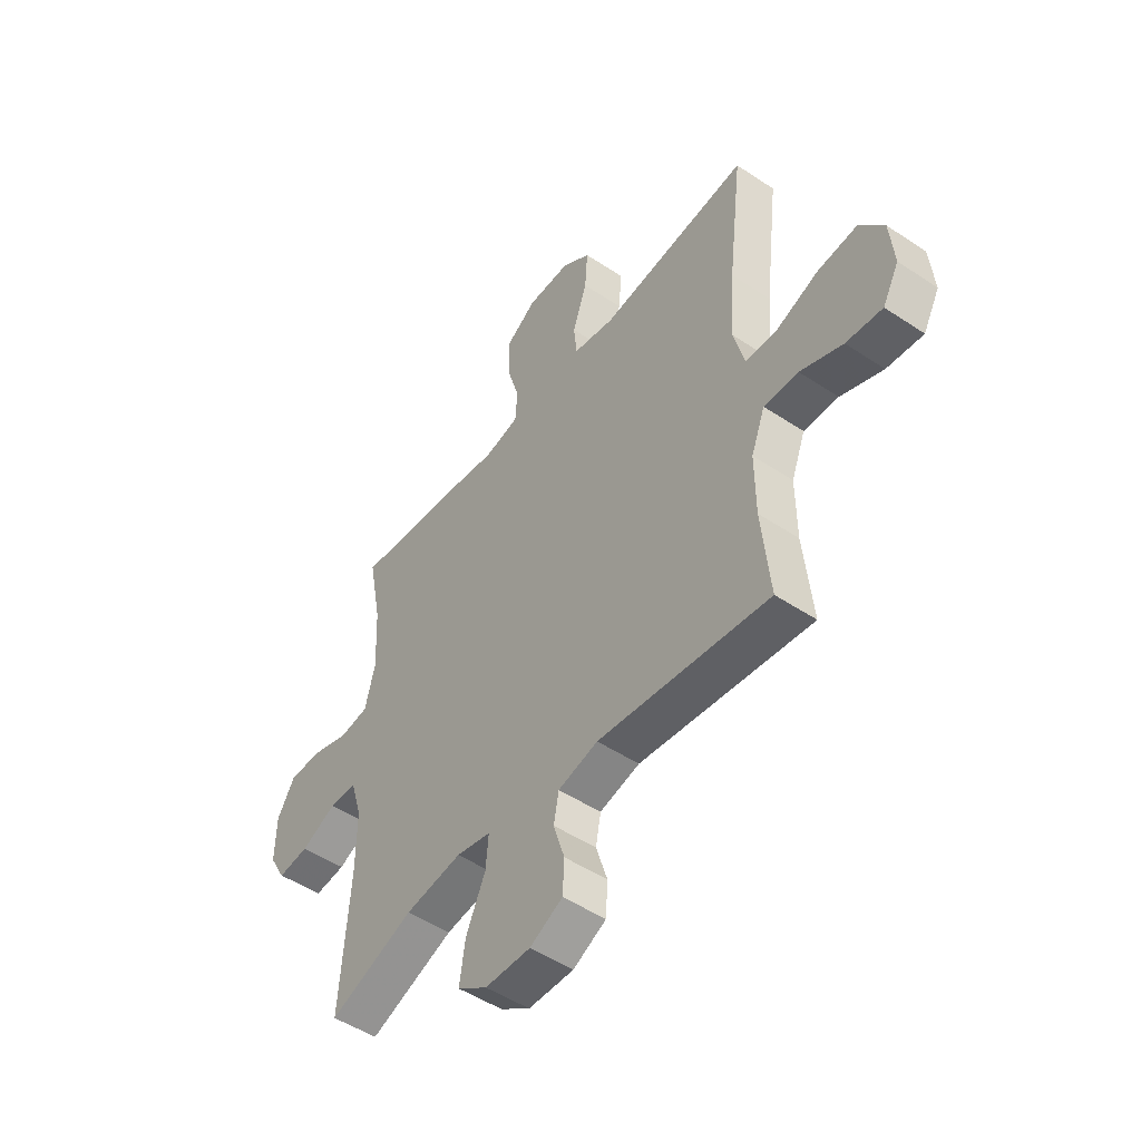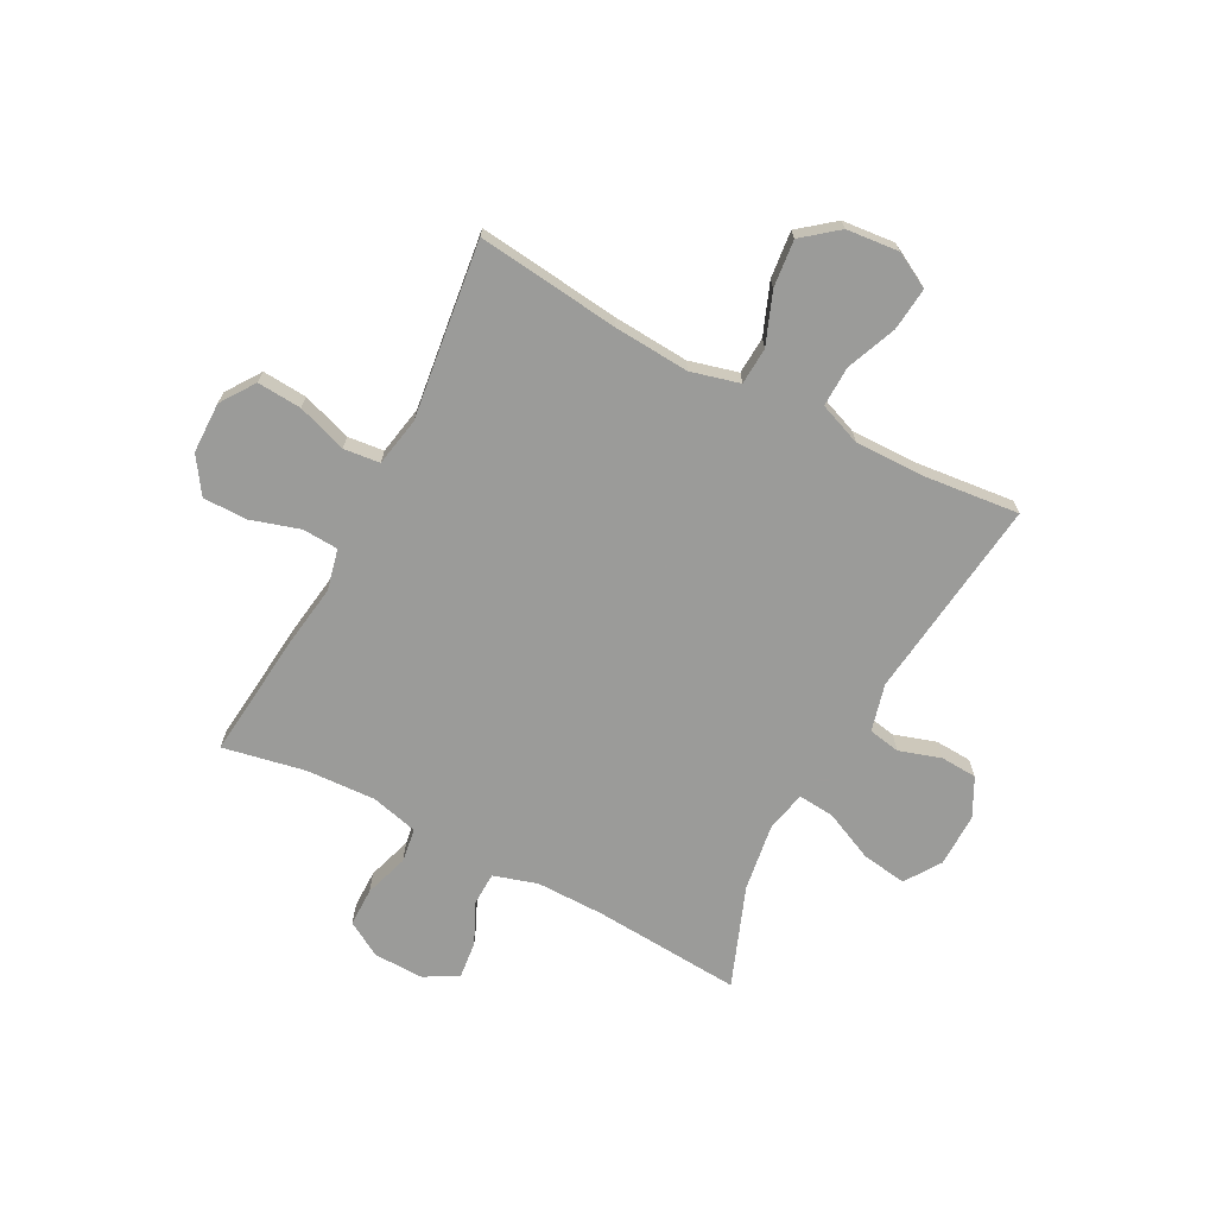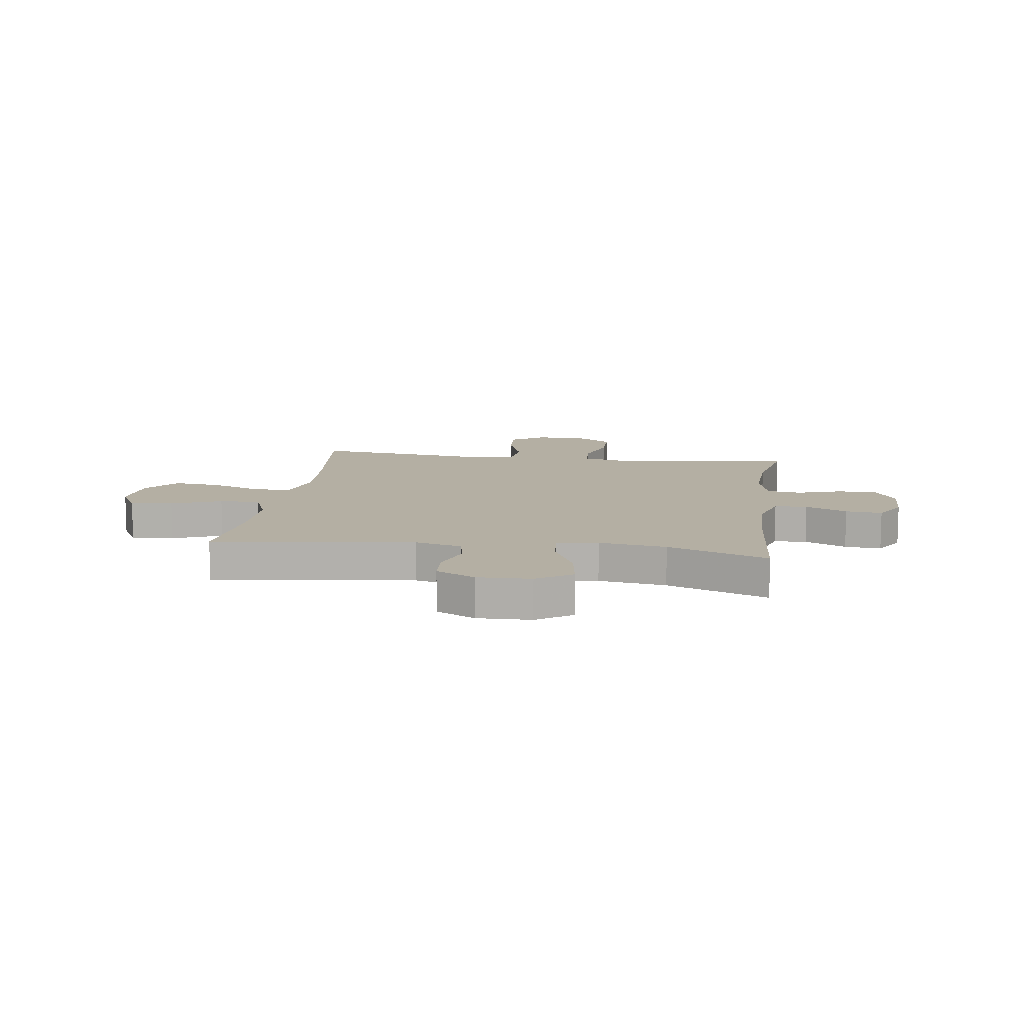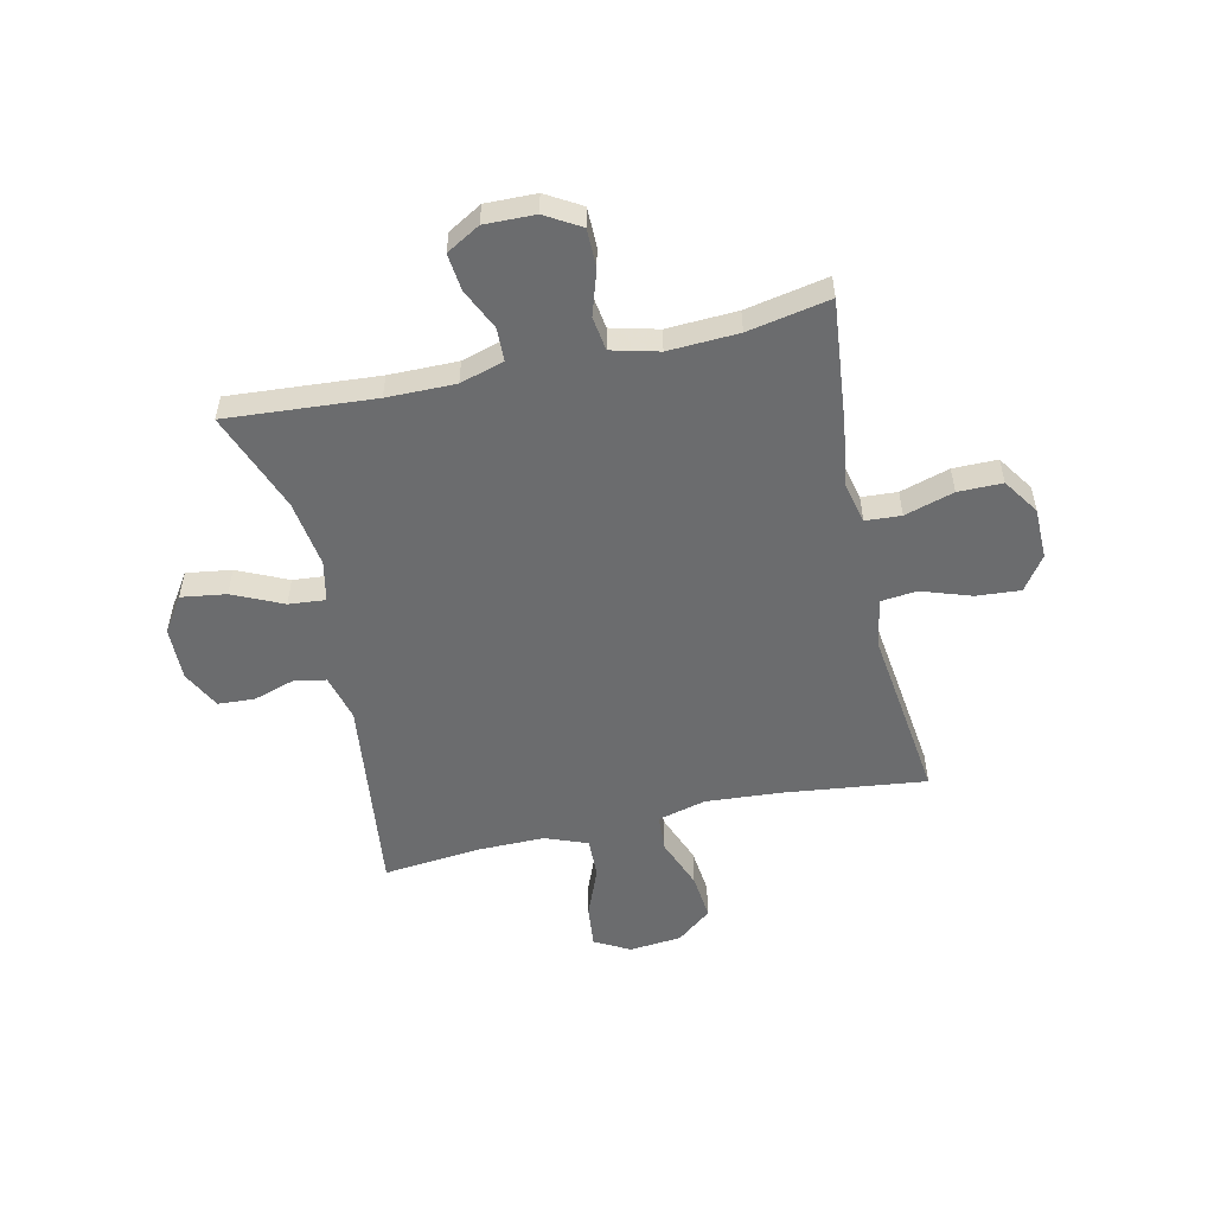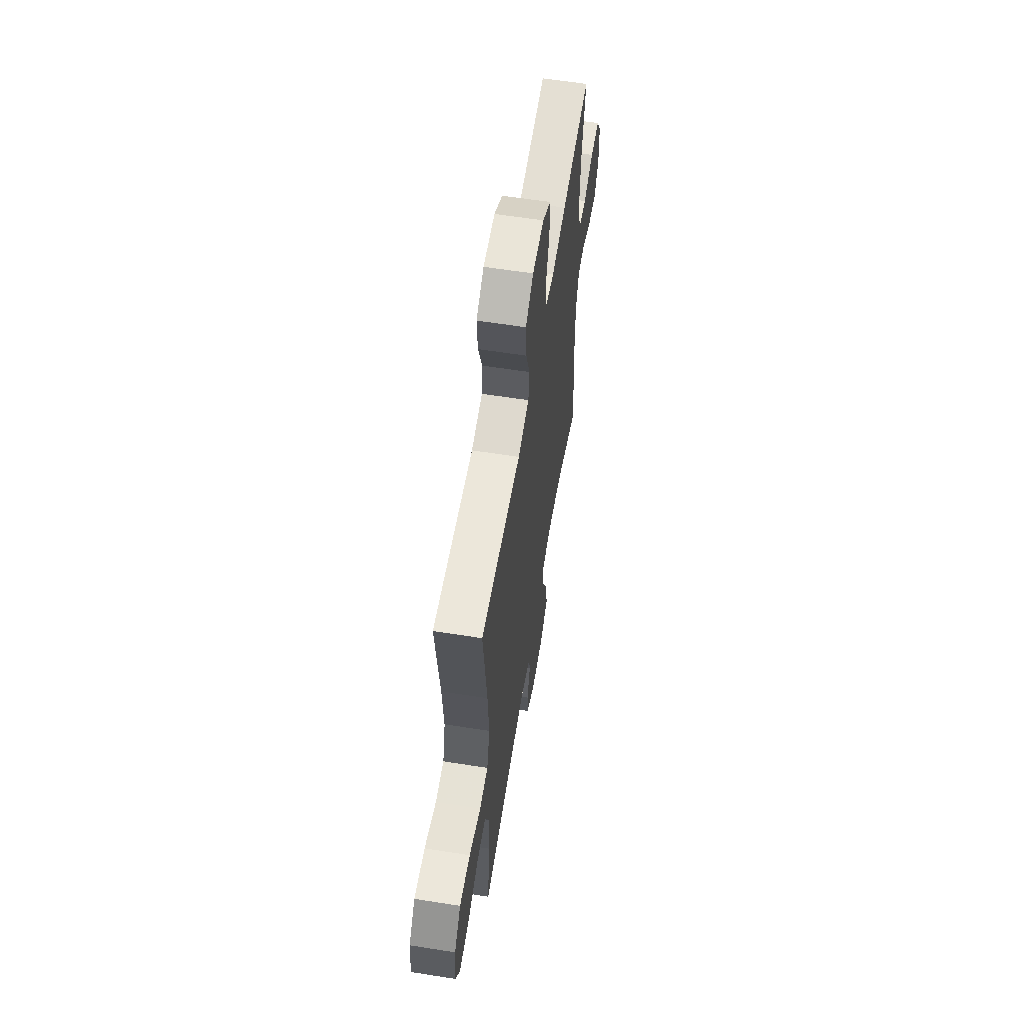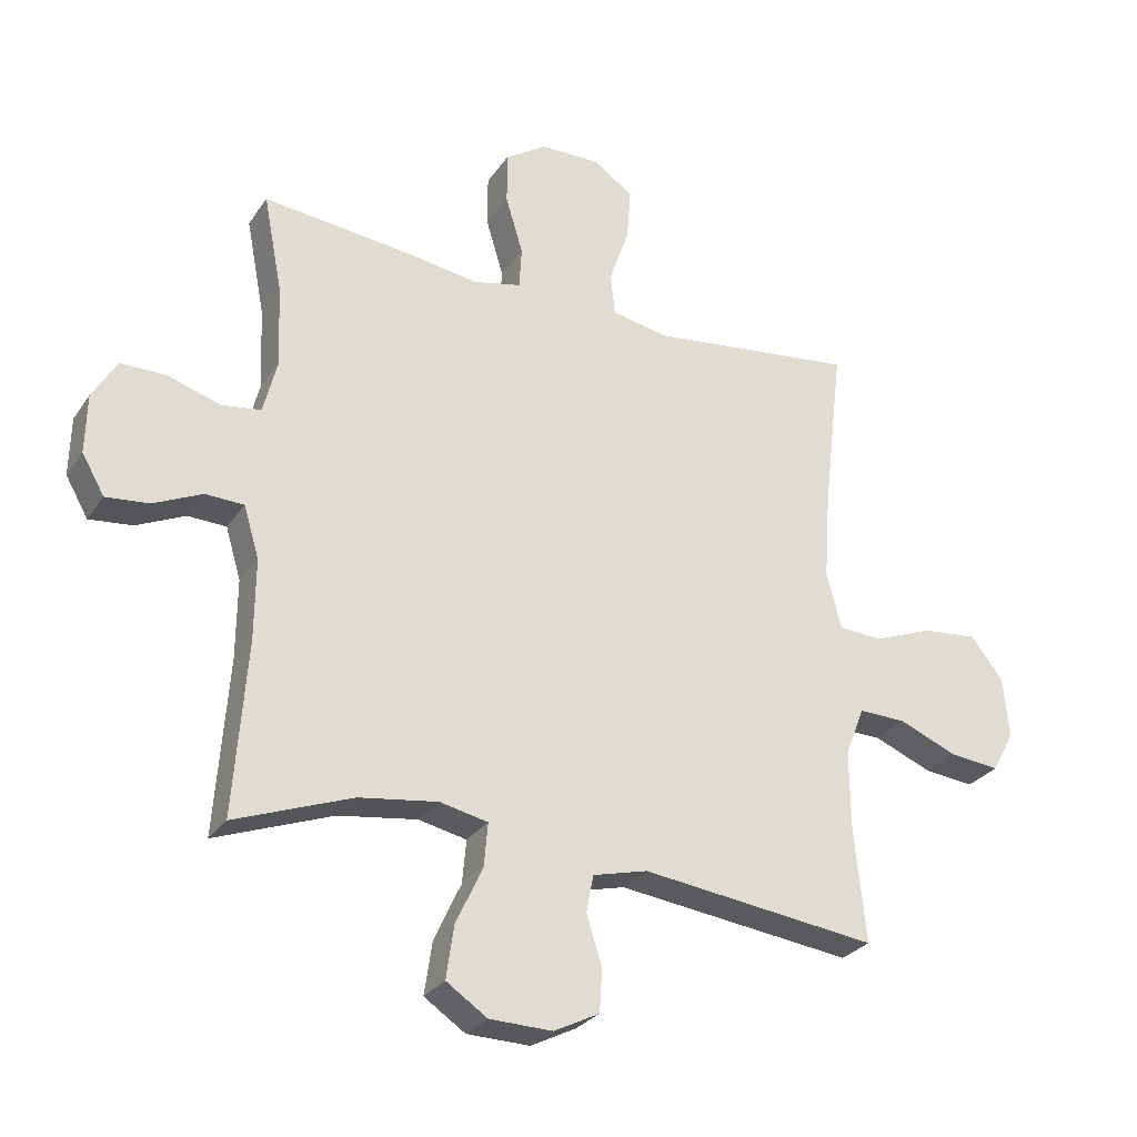
<metadata>
{"format":"obj","ext":"obj","renderer":"f3d","projection":"perspective","resolution":1024,"background":"white","views":[{"elev":-49.6,"azim":53.6,"up":"+Z"},{"elev":-69.6,"azim":62.4,"up":"+Y"},{"elev":11.2,"azim":-172.0,"up":"+Y"},{"elev":-53.6,"azim":-77.3,"up":"+Y"},{"elev":60.3,"azim":99.2,"up":"+Z"},{"elev":-28.2,"azim":-27.3,"up":"+Z"}]}
</metadata>
<code>
v -0.5 0.07 0.5
v -0.271 0.07 0.476
v -0.155 0.07 0.459
v -0.08 0.07 0.476
v -0.076 0.07 0.541
v -0.103 0.07 0.631
v -0.103 0.07 0.712
v -0.037 0.07 0.756
v 0.056 0.07 0.757
v 0.118 0.07 0.714
v 0.112 0.07 0.633
v 0.081 0.07 0.543
v 0.088 0.07 0.477
v 0.177 0.07 0.46
v 0.312 0.07 0.477
v 0.5 0.07 0.5
v 0.469 0.07 0.241
v 0.459 0.07 0.103
v 0.482 0.07 0.014
v 0.55 0.07 0.01
v 0.643 0.07 0.046
v 0.729 0.07 0.055
v 0.78 0.07 -0.009
v 0.789 0.07 -0.105
v 0.754 0.07 -0.169
v 0.676 0.07 -0.161
v 0.585 0.07 -0.124
v 0.511 0.07 -0.122
v 0.481 0.07 -0.199
v 0.482 0.07 -0.322
v 0.5 0.07 -0.5
v 0.131 0.07 -0.455
v 0.045 0.07 -0.477
v 0.034 0.07 -0.535
v 0.058 0.07 -0.611
v 0.054 0.07 -0.678
v -0.017 0.07 -0.714
v -0.115 0.07 -0.712
v -0.179 0.07 -0.669
v -0.167 0.07 -0.587
v -0.125 0.07 -0.496
v -0.119 0.07 -0.429
v -0.194 0.07 -0.413
v -0.317 0.07 -0.431
v -0.5 0.07 -0.5
v -0.48 0.07 -0.229
v -0.479 0.07 -0.104
v -0.503 0.07 -0.024
v -0.563 0.07 -0.022
v -0.639 0.07 -0.057
v -0.706 0.07 -0.064
v -0.741 0.07 -0.003
v -0.739 0.07 0.089
v -0.701 0.07 0.153
v -0.63 0.07 0.153
v -0.549 0.07 0.127
v -0.487 0.07 0.136
v -0.465 0.07 0.222
v -0.471 0.07 0.35
v -0.5 0 0.5
v -0.271 0 0.476
v -0.155 0 0.459
v -0.08 0 0.476
v -0.076 0 0.541
v -0.103 0 0.631
v -0.103 0 0.712
v -0.037 0 0.756
v 0.056 0 0.757
v 0.118 0 0.714
v 0.112 0 0.633
v 0.081 0 0.543
v 0.088 0 0.477
v 0.177 0 0.46
v 0.312 0 0.477
v 0.5 0 0.5
v 0.469 0 0.241
v 0.459 0 0.103
v 0.482 0 0.014
v 0.55 0 0.01
v 0.643 0 0.046
v 0.729 0 0.055
v 0.78 0 -0.009
v 0.789 0 -0.105
v 0.754 0 -0.169
v 0.676 0 -0.161
v 0.585 0 -0.124
v 0.511 0 -0.122
v 0.481 0 -0.199
v 0.482 0 -0.322
v 0.5 0 -0.5
v 0.131 0 -0.455
v 0.045 0 -0.477
v 0.034 0 -0.535
v 0.058 0 -0.611
v 0.054 0 -0.678
v -0.017 0 -0.714
v -0.115 0 -0.712
v -0.179 0 -0.669
v -0.167 0 -0.587
v -0.125 0 -0.496
v -0.119 0 -0.429
v -0.194 0 -0.413
v -0.317 0 -0.431
v -0.5 0 -0.5
v -0.48 0 -0.229
v -0.479 0 -0.104
v -0.503 0 -0.024
v -0.563 0 -0.022
v -0.639 0 -0.057
v -0.706 0 -0.064
v -0.741 0 -0.003
v -0.739 0 0.089
v -0.701 0 0.153
v -0.63 0 0.153
v -0.549 0 0.127
v -0.487 0 0.136
v -0.465 0 0.222
v -0.471 0 0.35
f 54 55 56
f 53 54 56
f 52 53 56
f 51 52 56
f 50 51 56
f 49 50 56
f 48 49 56 57
f 47 48 57 58
f 44 45 46
f 46 47 58
f 44 46 58
f 43 44 58
f 39 40 41
f 38 39 41
f 37 38 41
f 36 37 41
f 35 36 41
f 34 35 41
f 33 34 41 42
f 32 33 42
f 30 31 32
f 43 58 59
f 42 43 59
f 32 42 59
f 30 32 59
f 29 30 59
f 25 26 27
f 24 25 27
f 23 24 27
f 22 23 27
f 21 22 27
f 20 21 27
f 19 20 27 28
f 14 15 16 17
f 13 14 17 18
f 10 11 12
f 9 10 12
f 8 9 12
f 7 8 12
f 6 7 12
f 5 6 12
f 4 5 12 13
f 28 29 59
f 19 28 59
f 18 19 59
f 13 18 59
f 4 13 59
f 3 4 59
f 1 2 3 59
f 115 114 113
f 115 113 112
f 115 112 111
f 115 111 110
f 115 110 109
f 115 109 108
f 116 115 108 107
f 117 116 107 106
f 105 104 103
f 117 106 105
f 117 105 103
f 117 103 102
f 100 99 98
f 100 98 97
f 100 97 96
f 100 96 95
f 100 95 94
f 100 94 93
f 101 100 93 92
f 101 92 91
f 91 90 89
f 118 117 102
f 118 102 101
f 118 101 91
f 118 91 89
f 118 89 88
f 86 85 84
f 86 84 83
f 86 83 82
f 86 82 81
f 86 81 80
f 86 80 79
f 87 86 79 78
f 76 75 74 73
f 77 76 73 72
f 71 70 69
f 71 69 68
f 71 68 67
f 71 67 66
f 71 66 65
f 71 65 64
f 72 71 64 63
f 118 88 87
f 118 87 78
f 118 78 77
f 118 77 72
f 118 72 63
f 118 63 62
f 118 62 61 60
f 1 60 61 2
f 2 61 62 3
f 3 62 63 4
f 4 63 64 5
f 5 64 65 6
f 6 65 66 7
f 7 66 67 8
f 8 67 68 9
f 9 68 69 10
f 10 69 70 11
f 11 70 71 12
f 12 71 72 13
f 13 72 73 14
f 14 73 74 15
f 15 74 75 16
f 16 75 76 17
f 17 76 77 18
f 18 77 78 19
f 19 78 79 20
f 20 79 80 21
f 21 80 81 22
f 22 81 82 23
f 23 82 83 24
f 24 83 84 25
f 25 84 85 26
f 26 85 86 27
f 27 86 87 28
f 28 87 88 29
f 29 88 89 30
f 30 89 90 31
f 31 90 91 32
f 32 91 92 33
f 33 92 93 34
f 34 93 94 35
f 35 94 95 36
f 36 95 96 37
f 37 96 97 38
f 38 97 98 39
f 39 98 99 40
f 40 99 100 41
f 41 100 101 42
f 42 101 102 43
f 43 102 103 44
f 44 103 104 45
f 45 104 105 46
f 46 105 106 47
f 47 106 107 48
f 48 107 108 49
f 49 108 109 50
f 50 109 110 51
f 51 110 111 52
f 52 111 112 53
f 53 112 113 54
f 54 113 114 55
f 55 114 115 56
f 56 115 116 57
f 57 116 117 58
f 58 117 118 59
f 59 118 60 1

</code>
